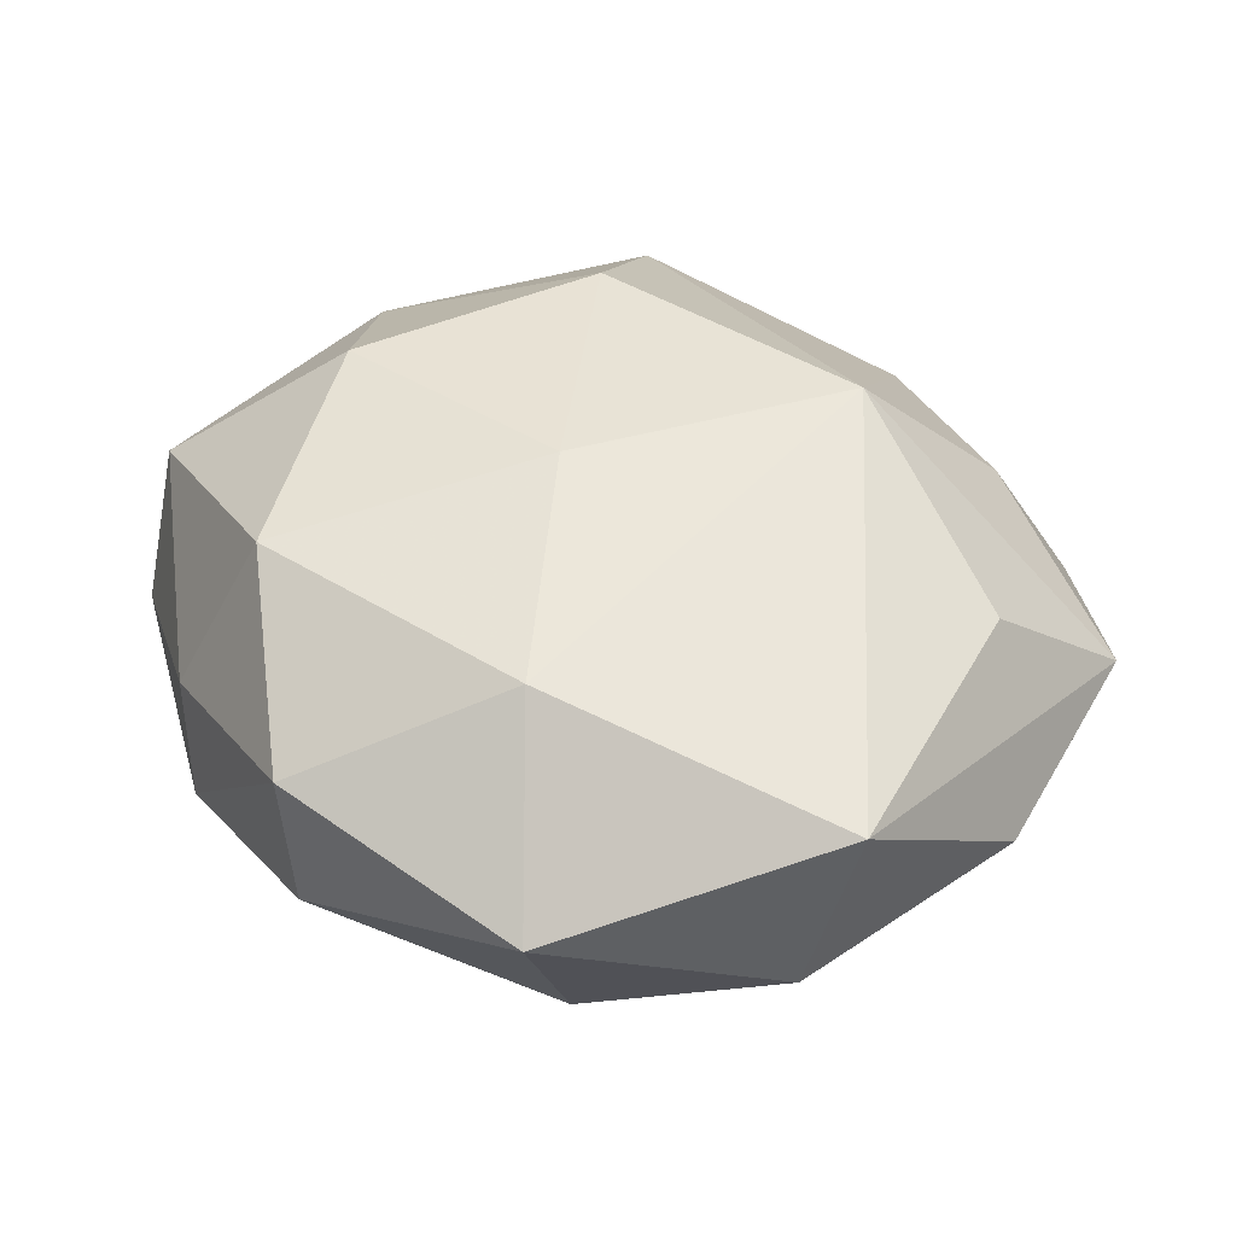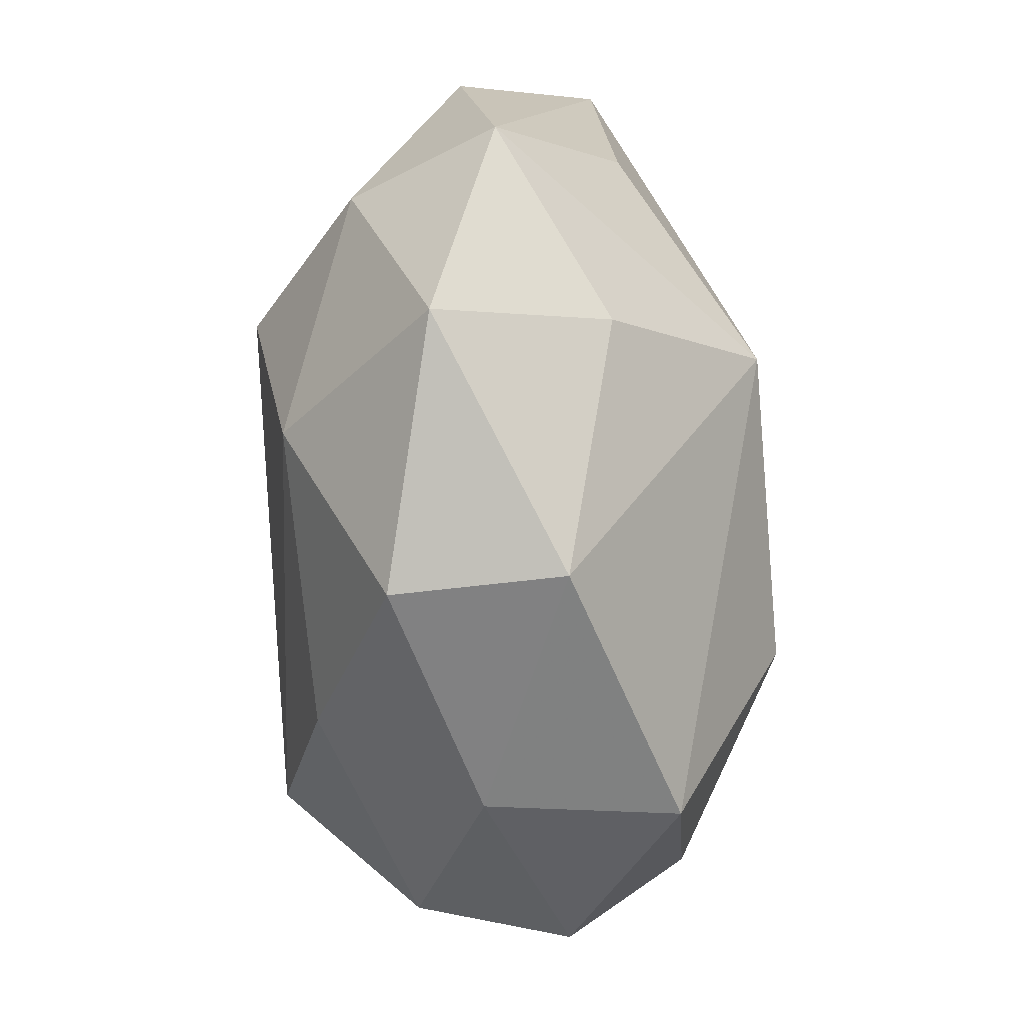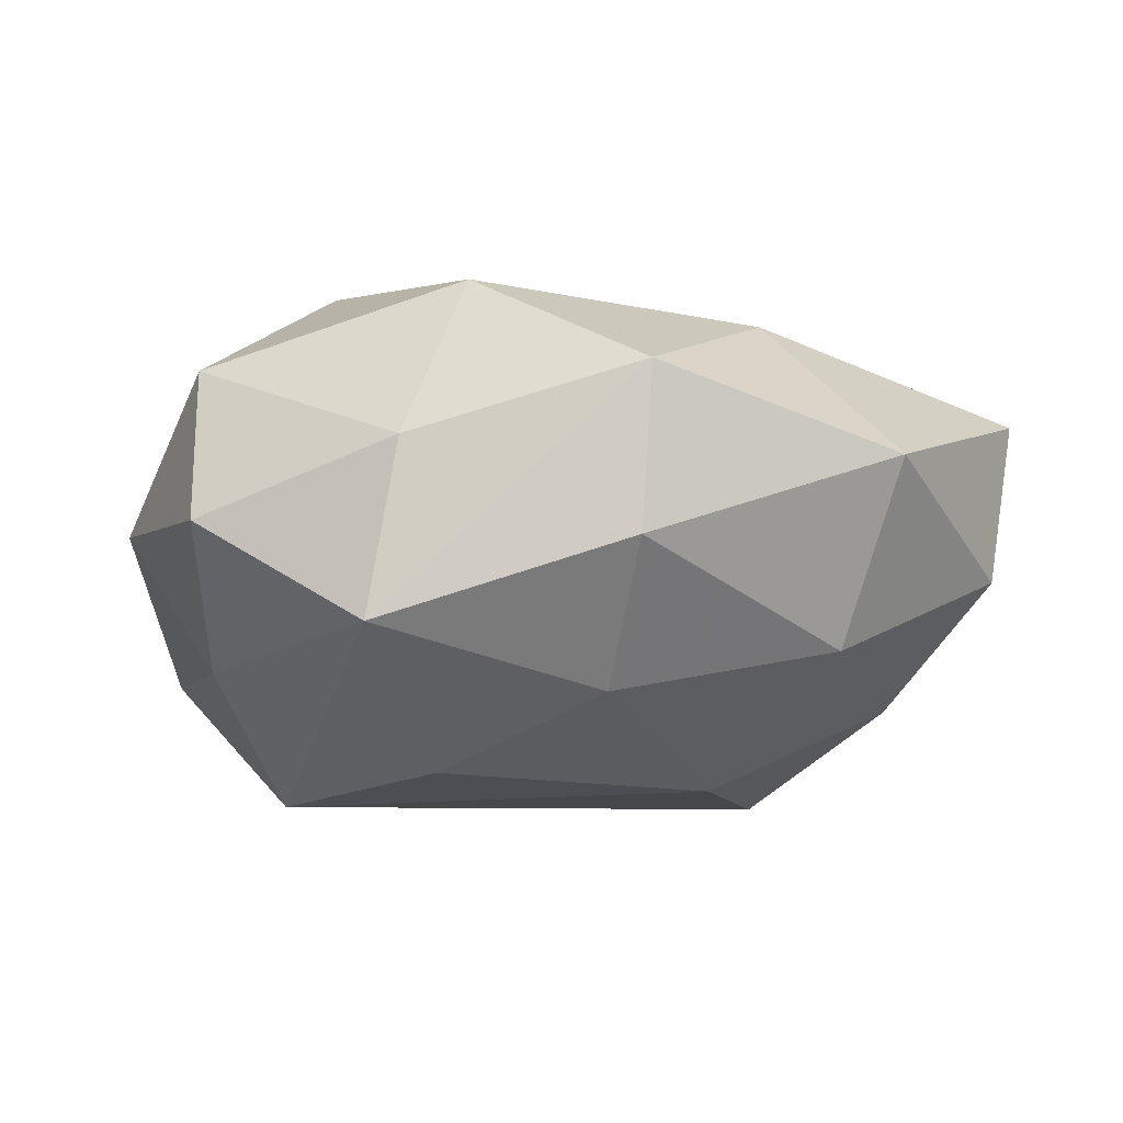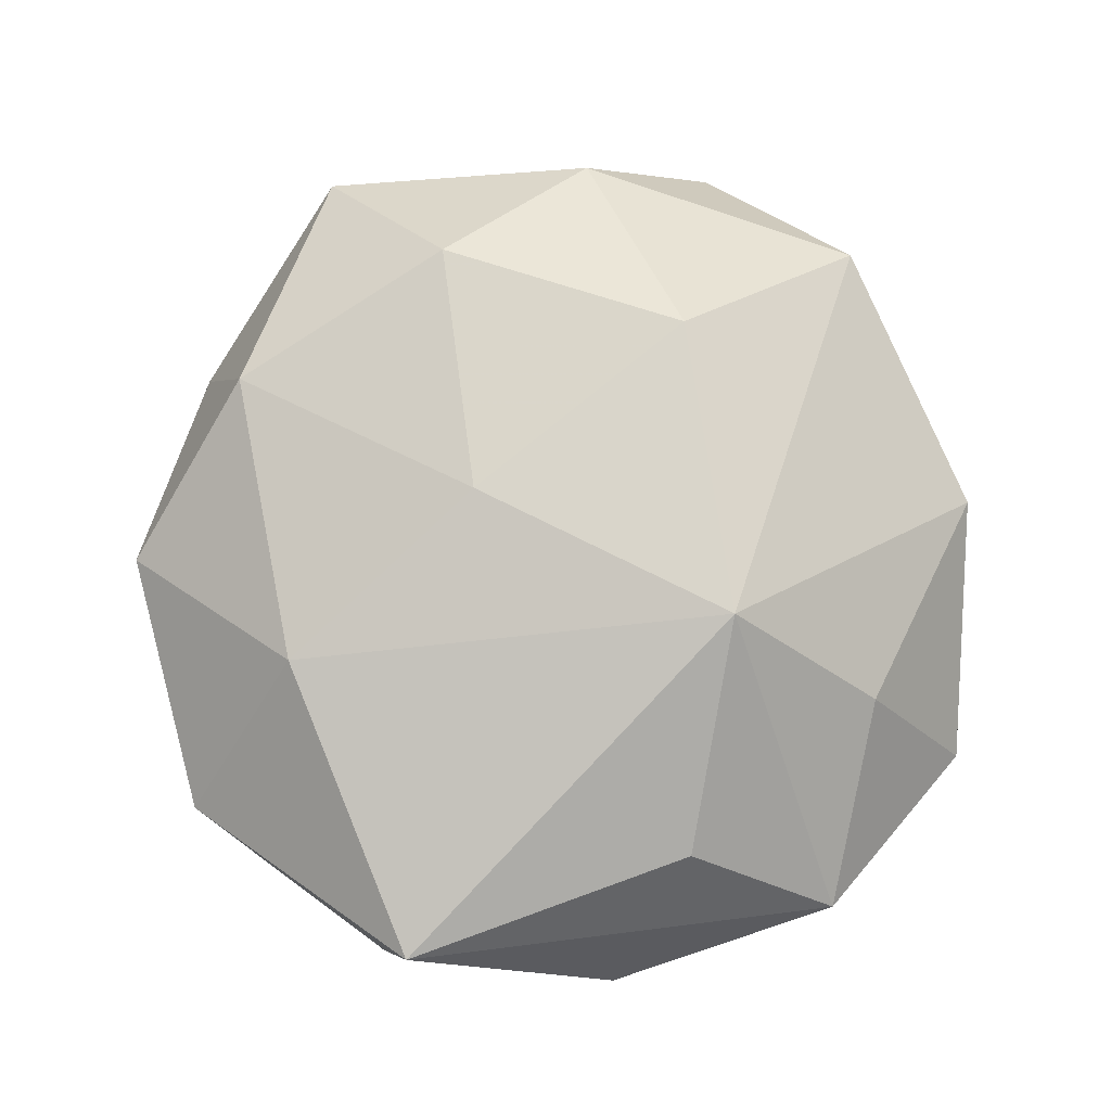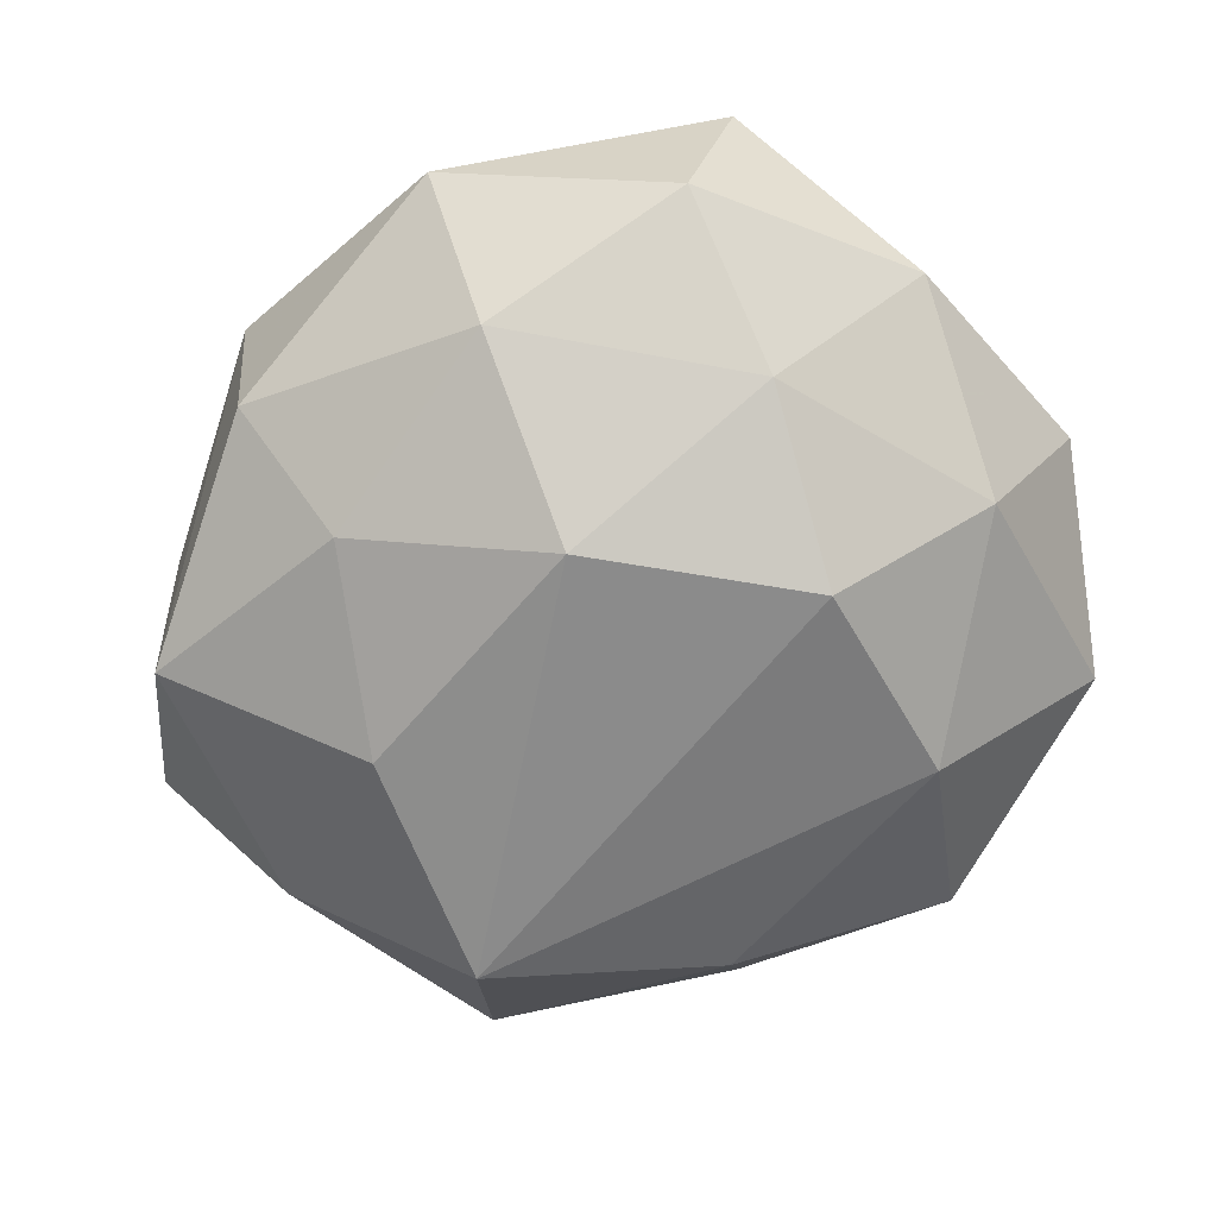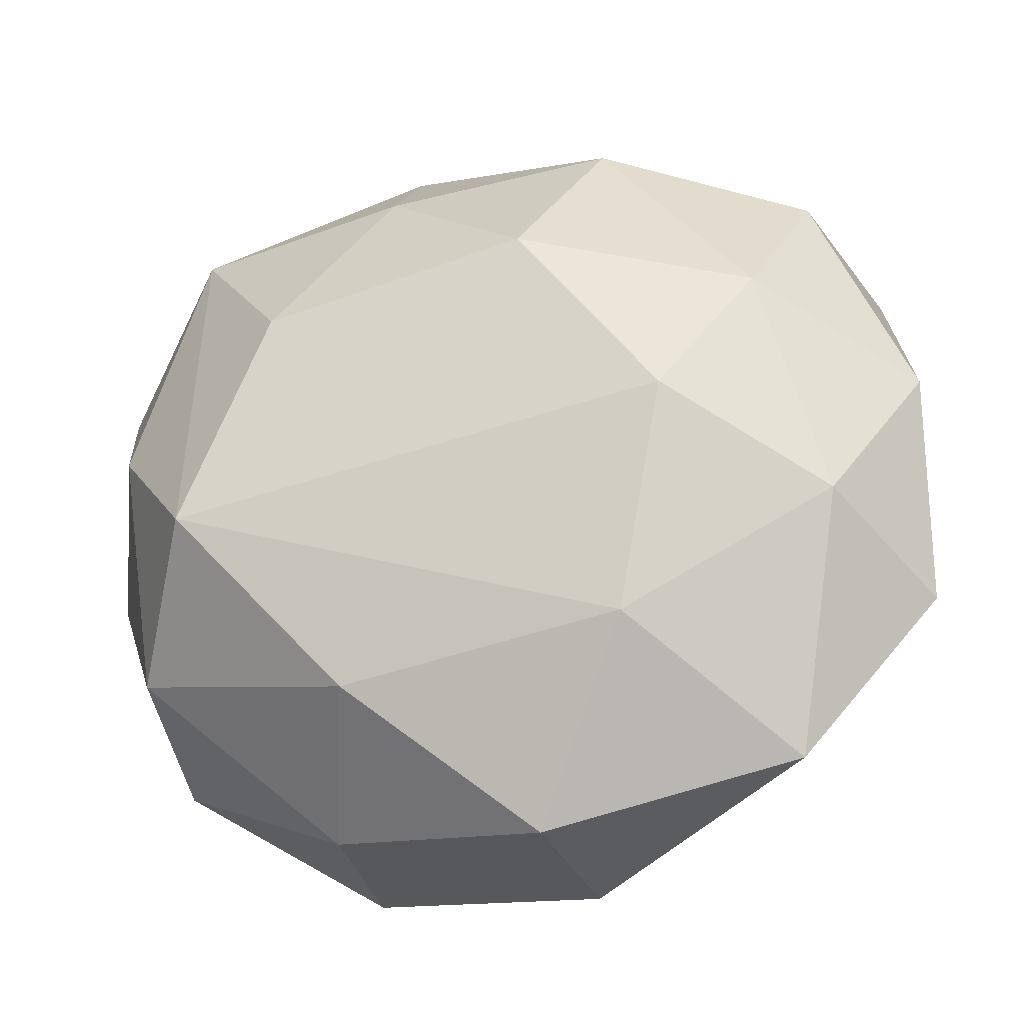
<metadata>
{"format":"obj","ext":"obj","renderer":"f3d","projection":"perspective","resolution":1024,"background":"white","views":[{"elev":39.6,"azim":-148.2,"up":"+Z"},{"elev":-72.3,"azim":-85.6,"up":"+Y"},{"elev":-14.0,"azim":158.5,"up":"+Z"},{"elev":72.0,"azim":-104.9,"up":"+Z"},{"elev":-64.3,"azim":-137.1,"up":"+Z"},{"elev":-30.8,"azim":-161.2,"up":"+Y"}]}
</metadata>
<code>
v -0.007171 -0.04242 -0.01045
v 0.01006 -0.0286 -0.01952
v -0.03602 0.02776 -0.00511
v 0.007378 0.04264 0.008625
v -0.03175 0.01235 -0.01589
v -0.009889 0.02952 0.01798
v -0.01802 0.04292 0.002212
v -0.04459 -0.01738 0.002107
v 0.0004868 0.007937 0.02457
v 0.01136 -0.01633 0.02648
v 0.02578 -0.01045 -0.02577
v -0.04556 0.005874 -0.001591
v 0.01877 -0.03713 0.01494
v -0.0101 0.01548 -0.02581
v 0.04194 0.0134 0.01214
v -0.007922 -0.04291 0.00604
v 0.03473 -0.0212 -0.01206
v 0.03621 -0.02708 0.003361
v 0.04313 0.0173 -0.00373
v 0.01699 0.01199 -0.02504
v -0.01607 0.03288 -0.01462
v -0.04035 0.02548 0.01223
v 0.02746 0.03135 0.002428
v 0.01632 -0.03769 -0.003616
v -0.0183 -0.02551 -0.02021
v -0.02709 -0.02608 0.01181
v 0.026 0.004655 0.0244
v -0.03797 -0.003709 0.01393
v -0.01878 -0.01281 0.02626
v -0.03776 -0.01156 -0.01266
v 0.01963 0.02761 0.01959
v 0.0353 -0.01297 0.01569
v -0.03164 -0.03579 -0.004703
v 0.007662 0.04065 -0.00732
v 0.005957 0.02851 -0.01927
v 0.03741 0.004235 -0.01535
v -0.02384 -0.003725 -0.02429
v 0.02969 0.02894 -0.01462
v 0.04426 -0.005069 -0.0001724
f 16 29 26
f 9 29 10
f 39 18 17
f 25 1 33
f 33 1 16
f 16 26 33
f 4 38 34
f 29 22 28
f 13 29 16
f 13 10 29
f 11 25 37
f 37 14 11
f 37 5 14
f 11 38 36
f 39 17 36
f 36 17 11
f 11 14 20
f 20 38 11
f 34 38 35
f 35 20 14
f 38 20 35
f 11 17 2
f 2 25 11
f 2 1 25
f 24 17 18
f 18 13 24
f 1 2 24
f 24 2 17
f 16 1 24
f 24 13 16
f 6 29 9
f 6 22 29
f 7 4 34
f 22 6 7
f 7 6 4
f 8 22 12
f 8 28 22
f 8 33 26
f 8 26 29
f 29 28 8
f 25 33 30
f 30 37 25
f 33 8 30
f 30 8 12
f 12 5 30
f 5 37 30
f 14 5 21
f 21 35 14
f 34 35 21
f 21 7 34
f 38 4 23
f 19 36 38
f 38 23 19
f 19 23 15
f 39 36 19
f 19 15 39
f 31 6 9
f 4 6 31
f 31 23 4
f 15 23 31
f 10 13 32
f 32 13 18
f 32 18 39
f 39 15 32
f 3 21 5
f 12 22 3
f 3 5 12
f 22 7 3
f 7 21 3
f 9 10 27
f 27 31 9
f 15 31 27
f 10 32 27
f 27 32 15

</code>
